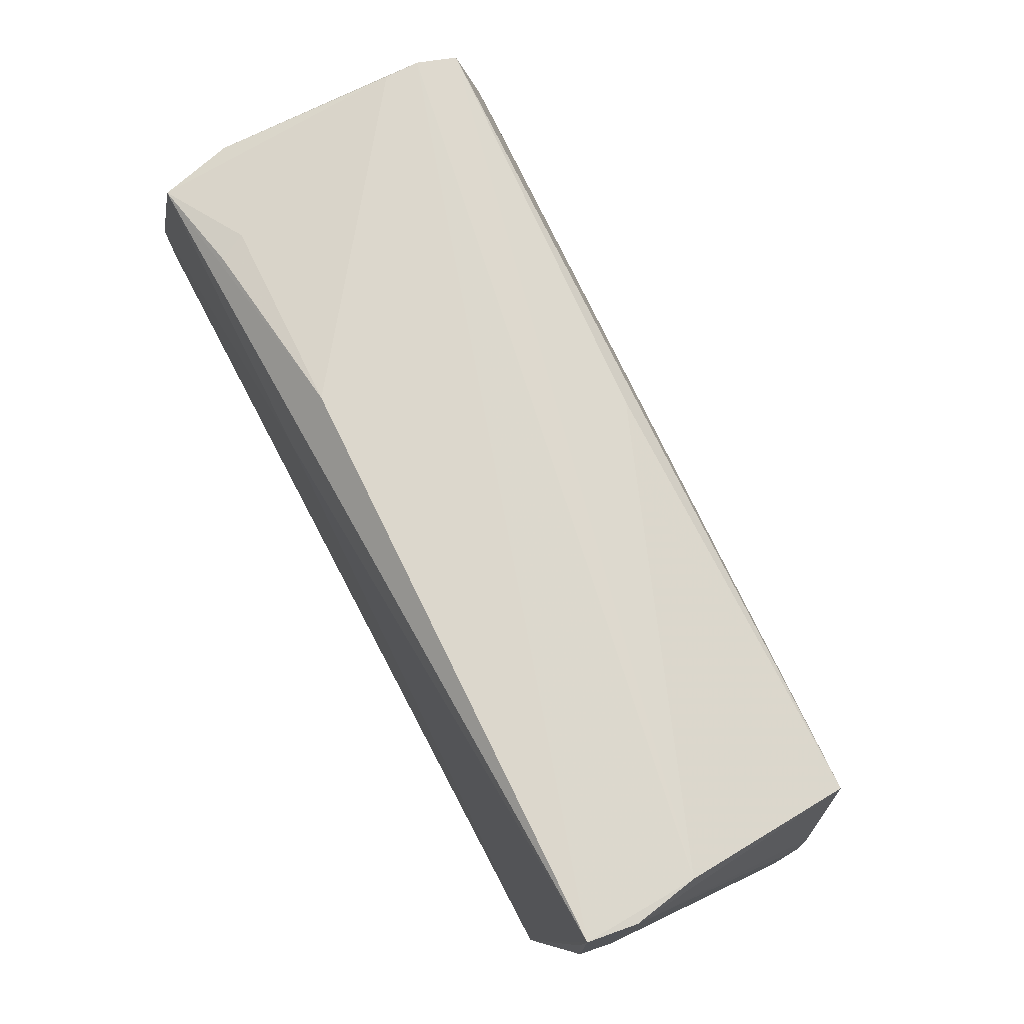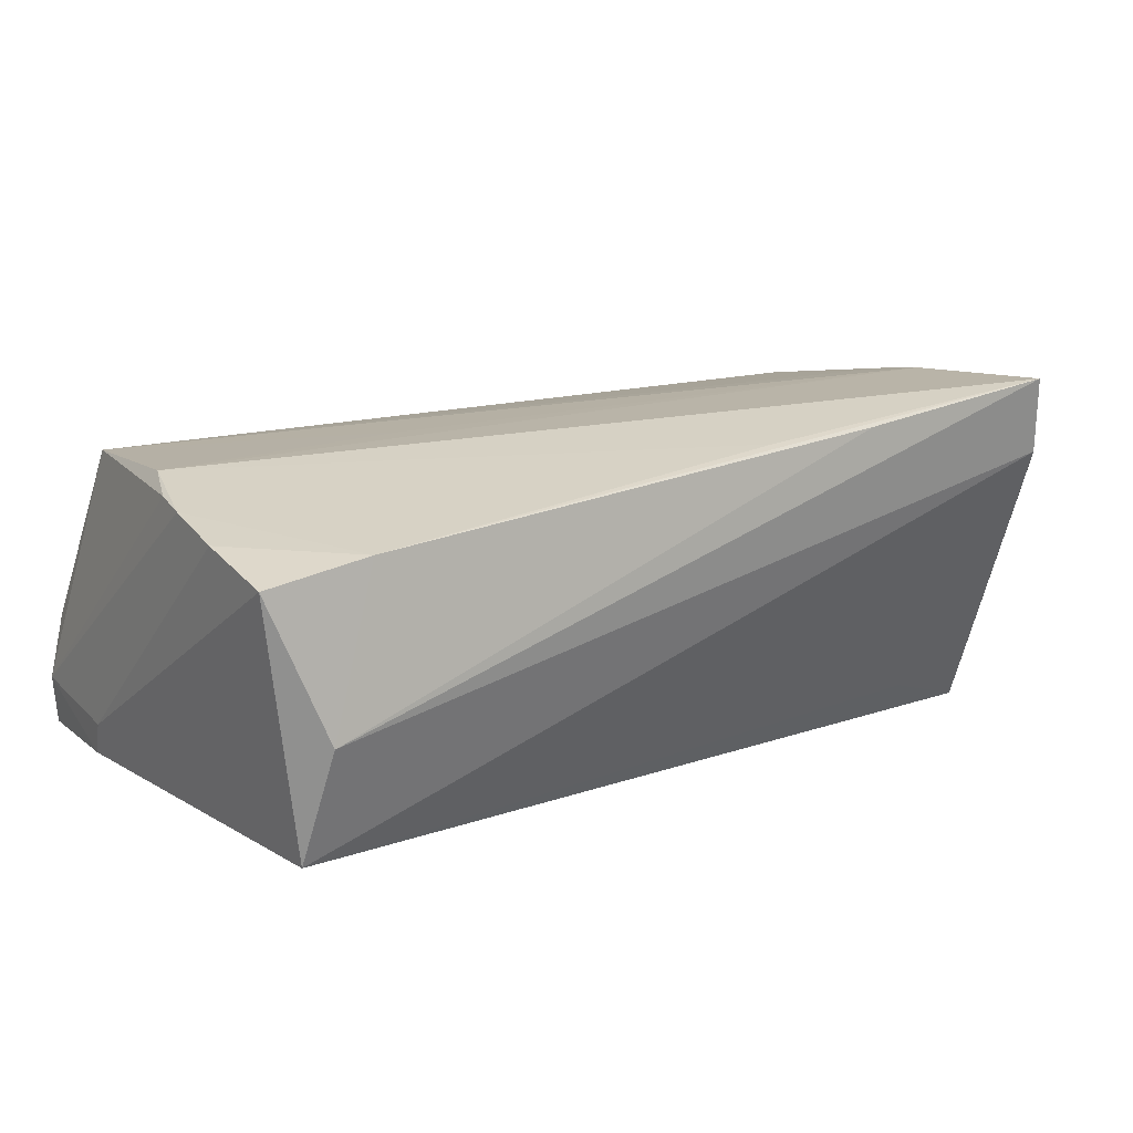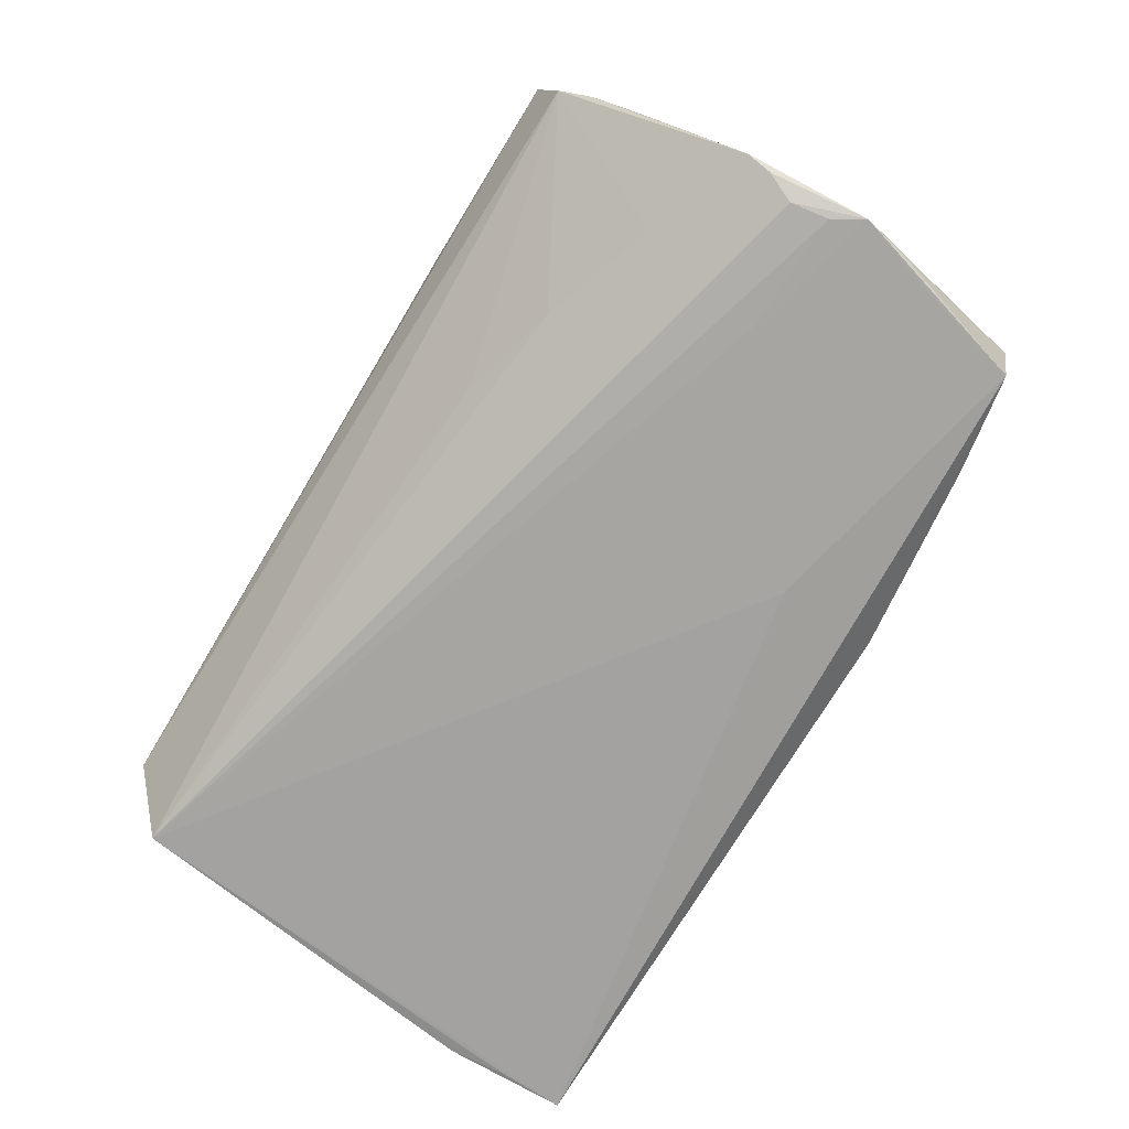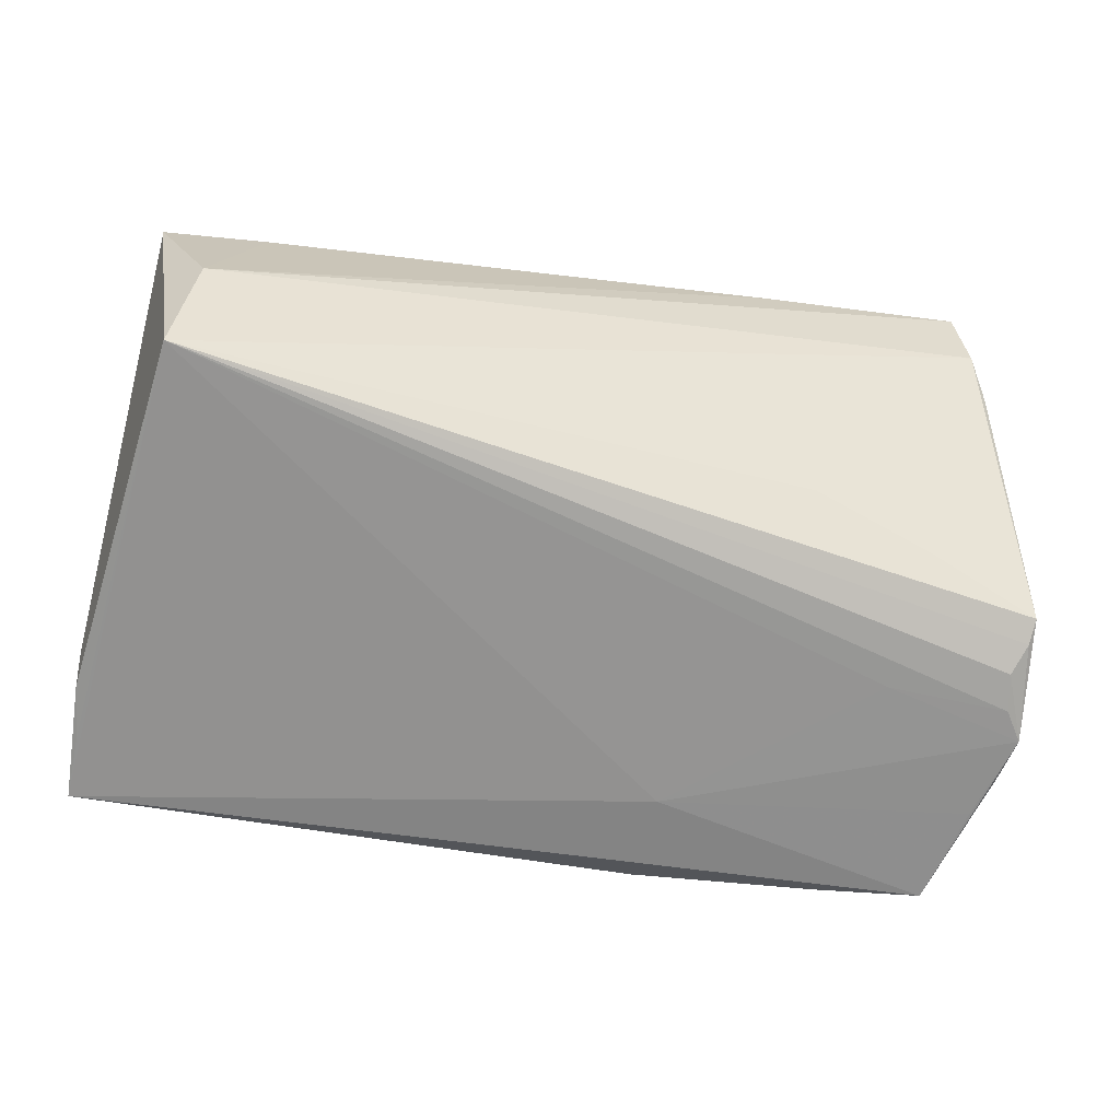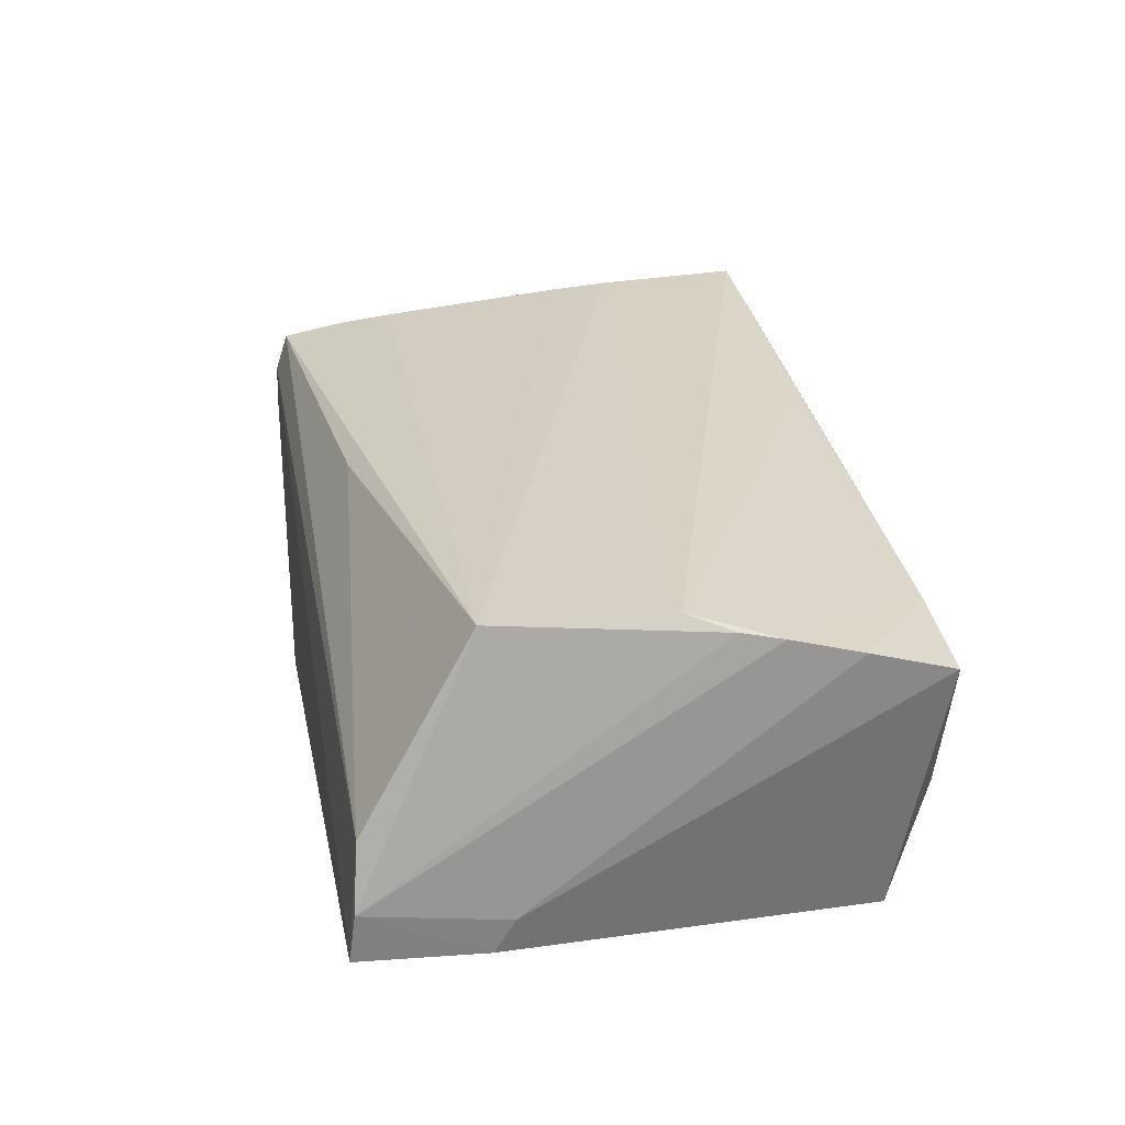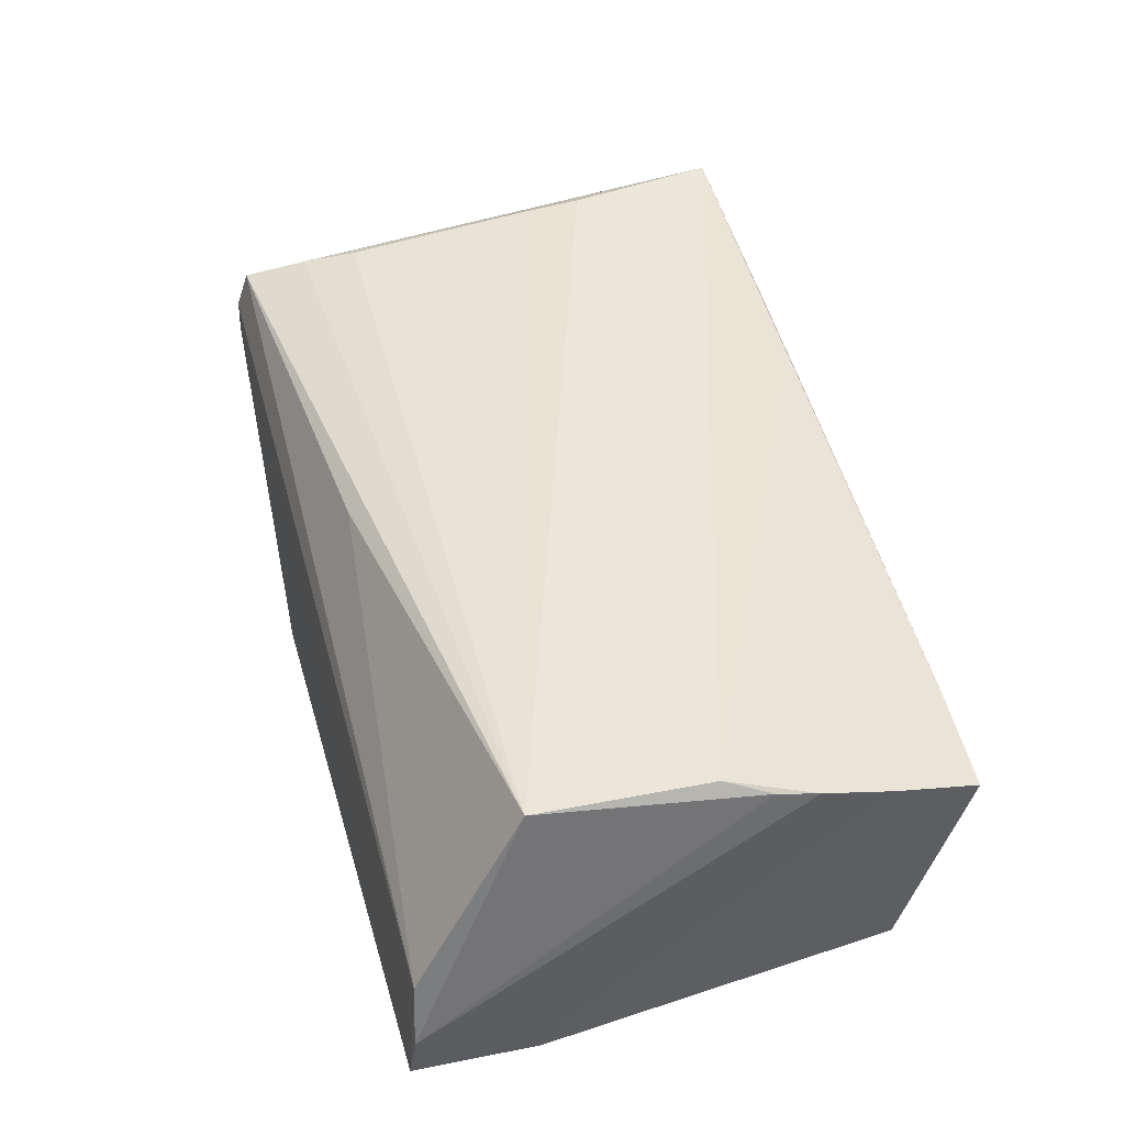
<metadata>
{"format":"obj","ext":"obj","renderer":"f3d","projection":"perspective","resolution":1024,"background":"white","views":[{"elev":74.7,"azim":-117.8,"up":"+Y"},{"elev":10.7,"azim":-31.6,"up":"+Z"},{"elev":-75.6,"azim":58.2,"up":"+Z"},{"elev":-69.0,"azim":-9.8,"up":"+Z"},{"elev":22.5,"azim":-101.0,"up":"+Z"},{"elev":42.3,"azim":-105.8,"up":"+Z"}]}
</metadata>
<code>
v 0.008225 -0.03286 0.01912
v 0.04618 0.01689 0.02161
v -0.04939 -0.0334 -0.009514
v 0.05708 -0.01068 -0.02212
v 0.05224 -0.02469 0.0198
v 0.05583 0.0008585 -0.02488
v -0.05818 0.01636 -0.01682
v -0.05818 -0.02179 0.01151
v -0.05818 -0.01278 0.0139
v -0.05817 0.03378 -0.01435
v 0.05333 -0.02382 0.01175
v -0.05693 0.02594 -0.02096
v 0.05507 -0.003889 -0.02452
v -0.05501 0.01969 0.0169
v -0.0006879 0.02765 0.01585
v 0.05713 0.002149 -0.01487
v -0.05726 -0.03263 0.00823
v 0.04583 -0.007665 0.02422
v 0.05056 -0.0323 0.01521
v 0.01576 -0.02329 -0.01304
v 0.04892 -0.0346 0.02488
v 0.04557 -0.01504 0.02488
v 0.04066 0.0002306 -0.02469
v 0.03887 0.03133 -0.02089
v 0.01531 0.0346 -0.01831
v 0.04349 -0.01551 -0.01825
v 0.05712 0.009793 -0.0241
v -0.0511 -0.02803 -0.02393
v 0.02214 -0.03445 0.02043
v 0.05352 0.02945 -0.01394
v -0.04413 -0.03297 0.0109
v 0.02844 -0.02006 -0.01514
v 0.05668 -0.007593 -0.02322
v 0.04796 0.02361 0.02025
v 0.05159 0.02874 -0.02312
v -0.02508 -0.001558 0.01941
v 0.05476 0.01576 -0.02405
v -0.05775 -0.007547 0.01494
v 0.05306 -0.01621 0.01403
v 0.01596 0.02099 -0.02355
v 0.05818 0.00463 -0.02482
v 0.05232 -0.02831 0.009534
v 0.05094 0.03308 0.01298
v -0.05667 0.03316 -0.006138
v 0.05095 0.03318 0.00859
v 0.05348 -0.006527 0.009978
v -0.0561 -0.001781 0.01704
v 0.04045 0.0318 -0.01742
v -0.0573 0.03444 -0.02052
v 0.04998 0.03157 0.01811
v -0.05761 0.01884 -0.02105
v 0.052 0.03051 0.004732
f 5 50 21
f 50 5 46
f 15 50 44
f 44 14 15
f 15 14 50
f 17 51 28
f 17 31 8
f 1 31 21
f 3 19 21
f 28 19 3
f 3 17 28
f 31 17 3
f 44 50 43
f 41 52 43
f 50 46 43
f 49 25 35
f 35 40 49
f 49 40 28
f 44 43 49
f 49 43 25
f 39 46 5
f 14 38 47
f 47 1 21
f 21 18 22
f 22 18 14
f 22 47 21
f 14 18 2
f 7 17 8
f 51 17 7
f 23 40 41
f 28 40 23
f 37 35 41
f 41 40 37
f 37 40 35
f 41 13 6
f 6 13 28
f 6 23 41
f 28 23 6
f 33 4 28
f 28 13 33
f 41 4 33
f 33 13 41
f 42 5 21
f 21 19 42
f 42 19 4
f 21 31 29
f 29 3 21
f 31 3 29
f 41 35 27
f 30 43 52
f 30 27 35
f 30 52 41
f 41 27 30
f 41 43 16
f 16 43 46
f 46 39 16
f 16 39 5
f 28 51 12
f 12 49 28
f 51 49 12
f 14 47 36
f 36 22 14
f 47 22 36
f 50 14 34
f 14 2 34
f 34 2 18
f 21 50 34
f 34 18 21
f 9 7 8
f 9 47 38
f 8 31 9
f 31 1 9
f 1 47 9
f 44 49 10
f 7 9 10
f 10 49 51
f 51 7 10
f 10 9 38
f 10 14 44
f 10 38 14
f 20 19 28
f 28 32 20
f 20 32 19
f 4 19 26
f 19 32 26
f 28 4 26
f 26 32 28
f 5 42 11
f 11 42 4
f 11 16 5
f 11 4 41
f 41 16 11
f 35 25 24
f 24 48 35
f 25 48 24
f 25 43 45
f 45 48 25
f 43 30 45
f 45 30 35
f 35 48 45

</code>
